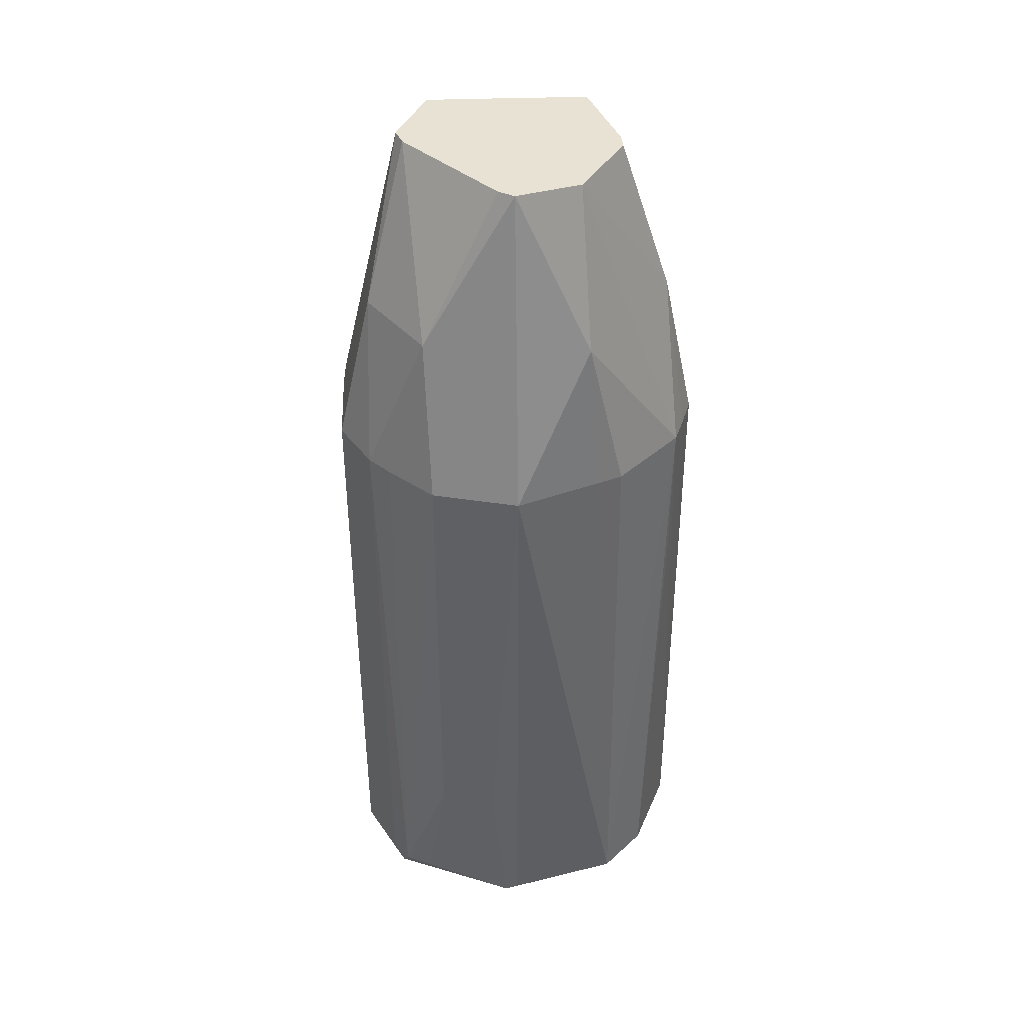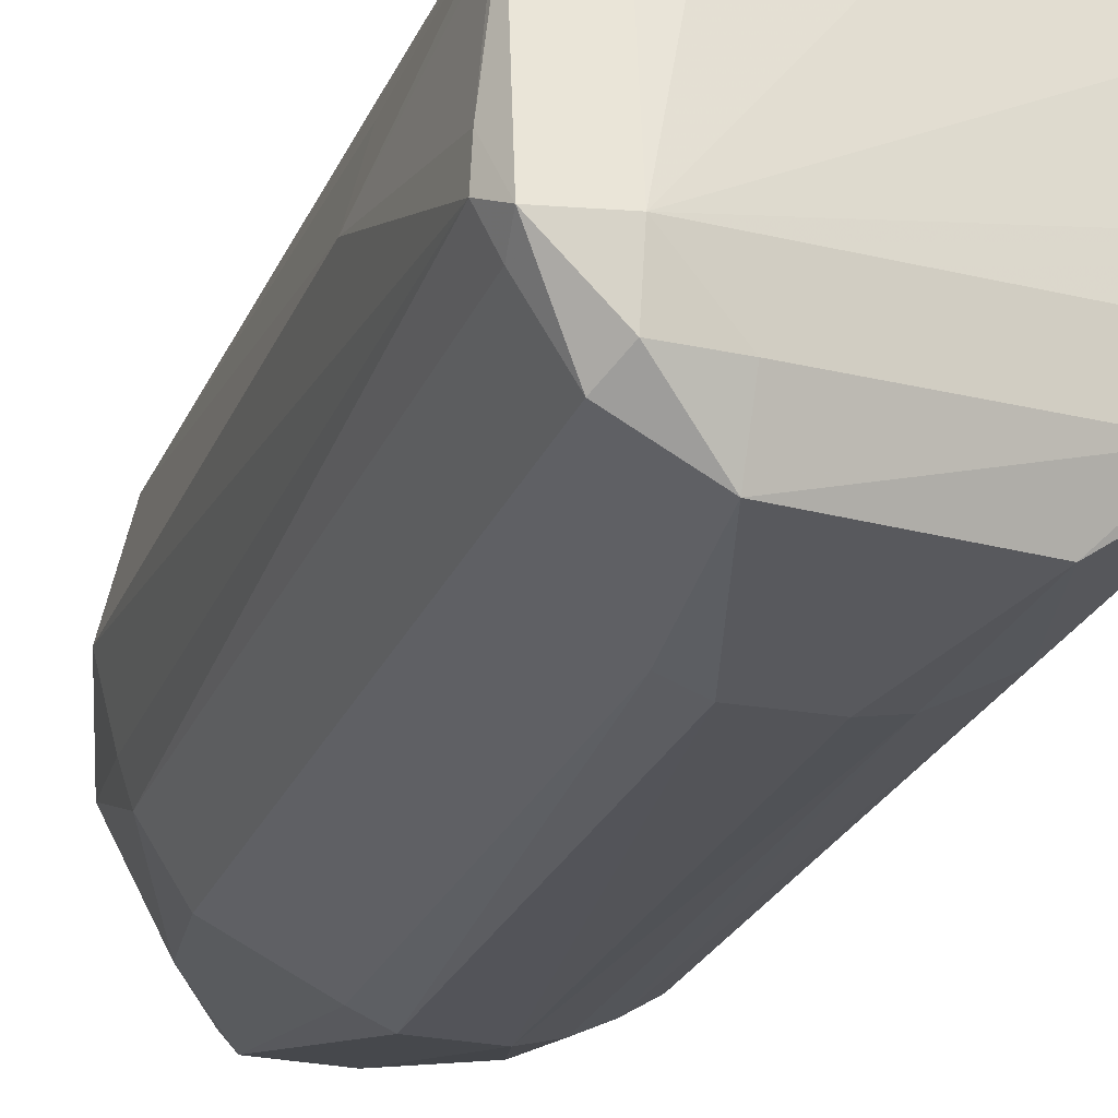
<metadata>
{"format":"obj","ext":"obj","renderer":"f3d","projection":"perspective","resolution":1024,"background":"white","views":[{"elev":40.8,"azim":114.4,"up":"+Z"},{"elev":-23.3,"azim":162.2,"up":"+Y"}]}
</metadata>
<code>
v 0.0002041 0.03956 0.03718
v 0.01832 0.03533 -0.0912
v 0.006442 0.03915 -0.0912
v 0.01832 0.03533 -0.0912
v 0.03529 0.01764 0.03718
v 0.03449 0.01724 -0.05911
v 0.03963 -0.0002321 0.03718
v 0.03529 0.01764 0.03718
v 0.01993 0.00982 0.1014
v 0.0002041 0.03948 0.005086
v -0.01229 0.03821 -0.0912
v 0.0002041 0.03956 0.03718
v 0.0002041 0.03956 0.03718
v 0.006442 0.03915 -0.0912
v 0.0002041 0.03948 0.005086
v 0.0002041 0.03948 0.005086
v 0.006442 0.03915 -0.0912
v -0.01229 0.03821 -0.0912
v 0.03517 0.01456 -0.09265
v 0.03449 0.01724 -0.05911
v 0.03529 0.01764 0.03718
v 0.006179 0.03749 0.03718
v 0.01832 0.03533 -0.0912
v 0.0002041 0.03956 0.03718
v 0.006179 0.03749 0.03718
v 0.01744 0.0336 0.03718
v 0.01832 0.03533 -0.0912
v 0.02193 0.02968 0.03718
v 0.03529 0.01764 0.03718
v 0.01832 0.03533 -0.0912
v 0.01832 0.03533 -0.0912
v 0.01744 0.0336 0.03718
v 0.02193 0.02968 0.03718
v 0.01535 -0.03448 -0.09061
v 0.02526 -0.02467 -0.09578
v 0.02805 -0.02808 -0.0912
v -0.03418 0.004753 -0.09286
v -0.03418 -0.005054 -0.09286
v -0.03898 -0.0002321 -0.0912
v -0.01229 0.03821 -0.0912
v 0.006442 0.03915 -0.0912
v -0.01437 0.03417 -0.09286
v -0.03638 -0.01212 0.03718
v -0.03783 -0.006255 0.03718
v -0.03898 -0.0002321 -0.0912
v -0.03775 0.005779 0.03718
v -0.03506 0.01773 -0.0912
v -0.03898 -0.0002321 -0.0912
v 0.007444 -0.02252 0.1014
v -0.007136 -0.02282 0.1014
v 0.006312 -0.0388 0.03718
v 0.02272 -0.02275 0.06928
v 0.03468 -0.0178 0.03718
v 0.03206 -0.005278 0.06928
v 0.03963 -0.0002321 0.03718
v 0.01993 0.00982 0.1014
v 0.03206 -0.005278 0.06928
v -0.01229 0.03821 -0.0912
v -0.01437 0.03417 -0.09286
v -0.03132 0.02267 -0.0912
v -0.03465 0.01753 0.03718
v -0.0314 0.02273 0.03718
v -0.03506 0.01773 -0.0912
v -0.03506 0.01773 -0.0912
v -0.03775 0.005779 0.03718
v -0.03465 0.01753 0.03718
v -0.03492 0.005331 0.06928
v -0.0314 0.02273 0.03718
v -0.03465 0.01753 0.03718
v -0.03465 0.01753 0.03718
v -0.03775 0.005779 0.03718
v -0.03492 0.005331 0.06928
v 0.01832 0.03533 -0.0912
v 0.03449 0.01724 -0.05911
v 0.0342 0.01709 -0.0912
v 0.0342 0.01709 -0.0912
v 0.03517 0.01456 -0.09265
v 0.01832 0.03533 -0.0912
v 0.03449 0.01724 -0.05911
v 0.03517 0.01456 -0.09265
v 0.0342 0.01709 -0.0912
v 0.02805 -0.02808 -0.0912
v 0.02526 -0.02467 -0.09578
v 0.03517 -0.01486 -0.09582
v 0.03639 0.01153 -0.05911
v 0.03517 0.01456 -0.09265
v 0.03529 0.01764 0.03718
v 0.01972 0.02663 0.06928
v 0.02193 0.02968 0.03718
v 0.01744 0.0336 0.03718
v 0.01972 0.02663 0.06928
v 0.01993 0.00982 0.1014
v 0.03529 0.01764 0.03718
v 0.03529 0.01764 0.03718
v 0.02193 0.02968 0.03718
v 0.01972 0.02663 0.06928
v 0.01744 0.0336 0.03718
v 0.006179 0.03749 0.03718
v 0.01972 0.02663 0.06928
v 0.01972 0.02663 0.06928
v 0.006179 0.03749 0.03718
v 0.0002041 0.03956 0.03718
v -0.01437 -0.03448 -0.08695
v 0.01535 -0.03448 -0.09061
v -0.005835 -0.03836 -0.05911
v -0.02428 -0.02467 -0.09187
v 0.01535 -0.03448 -0.09061
v -0.01437 -0.03448 -0.08695
v -0.03898 -0.0002321 -0.0912
v -0.03506 0.01773 -0.0912
v -0.03418 0.01456 -0.09286
v -0.03418 0.01456 -0.09286
v -0.03418 0.004753 -0.09286
v -0.03898 -0.0002321 -0.0912
v -0.03506 0.01773 -0.0912
v -0.03132 0.02267 -0.0912
v -0.03418 0.01456 -0.09286
v -0.03418 0.01456 -0.09286
v -0.03132 0.02267 -0.0912
v -0.01437 0.03417 -0.09286
v -0.03199 -0.01069 0.06928
v -0.03638 -0.01212 0.03718
v -0.03018 -0.02231 0.03718
v -0.03018 -0.02231 0.03718
v -0.02262 -0.03165 0.03718
v -0.03199 -0.01069 0.06928
v -0.007136 -0.02282 0.1014
v -0.009382 -0.01905 0.1014
v -0.03199 -0.01069 0.06928
v -0.03492 0.005331 0.06928
v -0.03783 -0.006255 0.03718
v -0.03199 -0.01069 0.06928
v -0.03783 -0.006255 0.03718
v -0.03638 -0.01212 0.03718
v -0.03199 -0.01069 0.06928
v -0.03898 -0.0002321 -0.0912
v -0.03783 -0.006255 0.03718
v -0.03819 -0.0002321 0.005086
v -0.03819 -0.0002321 0.005086
v -0.03775 0.005779 0.03718
v -0.03898 -0.0002321 -0.0912
v 0.007444 -0.02252 0.1014
v 0.006312 -0.0388 0.03718
v 0.01193 -0.03631 0.03718
v 0.0002041 -0.0389 0.03718
v -0.007136 -0.02282 0.1014
v -0.005935 -0.03899 0.03718
v 0.0002041 -0.0389 0.03718
v 0.006312 -0.0388 0.03718
v -0.007136 -0.02282 0.1014
v -0.005935 -0.03899 0.03718
v 0.006258 -0.03845 -0.05911
v 0.0002041 -0.0389 0.03718
v 0.006258 -0.03845 -0.05911
v 0.006312 -0.0388 0.03718
v 0.0002041 -0.0389 0.03718
v 0.007444 -0.02252 0.1014
v 0.02272 -0.02275 0.06928
v 0.0101 -0.01964 0.1014
v 0.02272 -0.02275 0.06928
v 0.03206 -0.005278 0.06928
v 0.0101 -0.01964 0.1014
v 0.0002041 0.03956 0.03718
v -0.01229 0.03821 -0.0912
v -0.005986 0.03885 0.03718
v -0.01229 0.03821 -0.0912
v -0.0314 0.02273 0.03718
v -0.01227 0.03817 -0.05911
v -0.0314 0.02273 0.03718
v -0.01221 0.03796 0.03718
v -0.01227 0.03817 -0.05911
v -0.01227 0.03817 -0.05911
v -0.005986 0.03885 0.03718
v -0.01229 0.03821 -0.0912
v -0.01221 0.03796 0.03718
v -0.005986 0.03885 0.03718
v -0.01227 0.03817 -0.05911
v -0.01016 0.03167 0.06928
v -0.01221 0.03796 0.03718
v -0.0314 0.02273 0.03718
v -0.01016 0.03167 0.06928
v -0.005986 0.03885 0.03718
v -0.01221 0.03796 0.03718
v 0.0002041 0.03956 0.03718
v -0.005986 0.03885 0.03718
v -0.01016 0.03167 0.06928
v -0.03506 0.01773 -0.0912
v -0.0314 0.02273 0.03718
v -0.03135 0.0227 -0.05911
v -0.03135 0.0227 -0.05911
v -0.03132 0.02267 -0.0912
v -0.03506 0.01773 -0.0912
v -0.03135 0.0227 -0.05911
v -0.0314 0.02273 0.03718
v -0.01229 0.03821 -0.0912
v -0.01229 0.03821 -0.0912
v -0.03132 0.02267 -0.0912
v -0.03135 0.0227 -0.05911
v 0.01535 0.03417 -0.09286
v 0.006442 0.03915 -0.0912
v 0.01832 0.03533 -0.0912
v 0.01535 0.03417 -0.09286
v -0.01437 0.03417 -0.09286
v 0.006442 0.03915 -0.0912
v 0.01053 0.02004 0.1014
v 0.01972 0.02663 0.06928
v 0.0002041 0.03956 0.03718
v 0.0002041 0.03956 0.03718
v -0.01016 0.03167 0.06928
v 0.01053 0.02004 0.1014
v 0.01993 0.00982 0.1014
v 0.01972 0.02663 0.06928
v 0.01053 0.02004 0.1014
v 0.0002041 -0.03841 -0.05911
v 0.006258 -0.03845 -0.05911
v -0.005935 -0.03899 0.03718
v -0.005935 -0.03899 0.03718
v -0.005835 -0.03836 -0.05911
v 0.0002041 -0.03841 -0.05911
v 0.0002041 -0.03841 -0.05911
v 0.01535 -0.03448 -0.09061
v 0.006258 -0.03845 -0.05911
v 0.0002041 -0.03841 -0.05911
v -0.005835 -0.03836 -0.05911
v 0.01535 -0.03448 -0.09061
v 0.02526 -0.02467 -0.09578
v 0.01535 -0.03448 -0.09061
v 0.01535 -0.02467 -0.09529
v 0.01535 -0.03448 -0.09061
v -0.02428 -0.02467 -0.09187
v 0.01535 -0.02467 -0.09529
v -0.03146 -0.02324 -0.0912
v -0.02428 -0.02467 -0.09187
v -0.01437 -0.03448 -0.08695
v -0.03146 -0.02324 -0.0912
v -0.03638 -0.01212 0.03718
v -0.03898 -0.0002321 -0.0912
v -0.03898 -0.0002321 -0.0912
v -0.03418 -0.005054 -0.09286
v -0.03146 -0.02324 -0.0912
v -0.005935 -0.03899 0.03718
v -0.007136 -0.02282 0.1014
v -0.01511 -0.03029 0.06928
v -0.01511 -0.03029 0.06928
v -0.0119 -0.03747 0.03718
v -0.005935 -0.03899 0.03718
v -0.03786 -0.0002321 0.03718
v -0.03819 -0.0002321 0.005086
v -0.03783 -0.006255 0.03718
v -0.03775 0.005779 0.03718
v -0.03819 -0.0002321 0.005086
v -0.03786 -0.0002321 0.03718
v -0.03786 -0.0002321 0.03718
v -0.03783 -0.006255 0.03718
v -0.03492 0.005331 0.06928
v -0.03492 0.005331 0.06928
v -0.03775 0.005779 0.03718
v -0.03786 -0.0002321 0.03718
v 0.0281 -0.02813 0.03718
v 0.02272 -0.02275 0.06928
v 0.007444 -0.02252 0.1014
v 0.007444 -0.02252 0.1014
v 0.01193 -0.03631 0.03718
v 0.0281 -0.02813 0.03718
v 0.0281 -0.02813 0.03718
v 0.03468 -0.0178 0.03718
v 0.02272 -0.02275 0.06928
v 0.01981 0.006137 0.1014
v 0.03206 -0.005278 0.06928
v 0.01993 0.00982 0.1014
v 0.01981 0.006137 0.1014
v 0.0101 -0.01964 0.1014
v 0.03206 -0.005278 0.06928
v 0.01993 0.00982 0.1014
v 0.01053 0.02004 0.1014
v 0.01981 0.006137 0.1014
v 0.01981 0.006137 0.1014
v 0.01053 0.02004 0.1014
v 0.006758 0.01994 0.1014
v -0.01744 -0.03486 0.03718
v -0.01511 -0.03029 0.06928
v -0.02262 -0.03165 0.03718
v -0.0119 -0.03747 0.03718
v -0.01511 -0.03029 0.06928
v -0.01744 -0.03486 0.03718
v -0.01437 -0.03448 -0.08695
v -0.005835 -0.03836 -0.05911
v -0.01185 -0.03732 -0.05911
v -0.0119 -0.03747 0.03718
v -0.01744 -0.03486 0.03718
v -0.01185 -0.03732 -0.05911
v -0.01185 -0.03732 -0.05911
v -0.005835 -0.03836 -0.05911
v -0.005935 -0.03899 0.03718
v -0.005935 -0.03899 0.03718
v -0.0119 -0.03747 0.03718
v -0.01185 -0.03732 -0.05911
v -0.03492 0.005331 0.06928
v -0.03199 -0.01069 0.06928
v -0.0225 0.007146 0.1014
v -0.0225 0.007146 0.1014
v -0.0314 0.02273 0.03718
v -0.03492 0.005331 0.06928
v -0.0225 0.007146 0.1014
v -0.03199 -0.01069 0.06928
v -0.009382 -0.01905 0.1014
v -0.0225 0.007146 0.1014
v -0.009382 -0.01905 0.1014
v -0.007136 -0.02282 0.1014
v 0.03719 -0.006091 -0.0912
v 0.03517 -0.01486 -0.09582
v 0.03517 0.01456 -0.09265
v 0.03719 -0.006091 -0.0912
v 0.03751 -0.01235 -0.0912
v 0.03517 -0.01486 -0.09582
v 0.03963 -0.0002321 0.03718
v 0.03751 -0.01235 -0.0912
v 0.03948 -0.0002321 -0.05911
v 0.03948 -0.0002321 -0.05911
v 0.03529 0.01764 0.03718
v 0.03963 -0.0002321 0.03718
v 0.03751 -0.01235 -0.0912
v 0.03719 -0.006091 -0.0912
v 0.03948 -0.0002321 -0.05911
v 0.03948 -0.0002321 -0.05911
v 0.03639 0.01153 -0.05911
v 0.03529 0.01764 0.03718
v 0.03517 0.01456 -0.09265
v 0.03639 0.01153 -0.05911
v 0.03948 -0.0002321 -0.05911
v 0.03655 -0.01204 0.03718
v 0.03751 -0.01235 -0.0912
v 0.03963 -0.0002321 0.03718
v 0.03468 -0.0178 0.03718
v 0.03751 -0.01235 -0.0912
v 0.03655 -0.01204 0.03718
v 0.03963 -0.0002321 0.03718
v 0.03206 -0.005278 0.06928
v 0.03655 -0.01204 0.03718
v 0.03655 -0.01204 0.03718
v 0.03206 -0.005278 0.06928
v 0.03468 -0.0178 0.03718
v 0.03463 -0.01777 -0.05911
v 0.03751 -0.01235 -0.0912
v 0.03468 -0.0178 0.03718
v 0.02805 -0.02808 -0.0912
v 0.03517 -0.01486 -0.09582
v 0.0346 -0.01776 -0.0912
v 0.03517 -0.01486 -0.09582
v 0.03751 -0.01235 -0.0912
v 0.0346 -0.01776 -0.0912
v 0.03751 -0.01235 -0.0912
v 0.03463 -0.01777 -0.05911
v 0.0346 -0.01776 -0.0912
v 0.01832 0.03533 -0.0912
v 0.03517 0.01456 -0.09265
v 0.02526 0.02437 -0.0929
v 0.02526 0.02437 -0.0929
v 0.01535 0.03417 -0.09286
v 0.01832 0.03533 -0.0912
v -0.01437 0.03417 -0.09286
v 0.01535 0.03417 -0.09286
v 0.02526 -0.01486 -0.09769
v 0.01535 0.03417 -0.09286
v 0.02526 0.02437 -0.0929
v 0.02526 -0.01486 -0.09769
v 0.02526 -0.01486 -0.09769
v -0.03418 0.01456 -0.09286
v -0.01437 0.03417 -0.09286
v 0.02526 -0.01486 -0.09769
v 0.03517 -0.01486 -0.09582
v 0.02526 -0.02467 -0.09578
v 0.03517 0.01456 -0.09265
v 0.03517 -0.01486 -0.09582
v 0.02526 -0.01486 -0.09769
v 0.02526 -0.01486 -0.09769
v 0.02526 0.02437 -0.0929
v 0.03517 0.01456 -0.09265
v -0.03418 0.004753 -0.09286
v -0.03418 0.01456 -0.09286
v 0.02526 -0.01486 -0.09769
v 0.02526 -0.02467 -0.09578
v 0.01535 -0.02467 -0.09529
v 0.02526 -0.01486 -0.09769
v -0.03418 -0.005054 -0.09286
v -0.03418 0.004753 -0.09286
v 0.02526 -0.01486 -0.09769
v 0.02526 -0.01486 -0.09769
v 0.01535 -0.02467 -0.09529
v -0.02428 -0.02467 -0.09187
v -0.03066 -0.02266 0.005086
v -0.02262 -0.03165 0.03718
v -0.03018 -0.02231 0.03718
v -0.02844 -0.01483 0.06928
v -0.03199 -0.01069 0.06928
v -0.02262 -0.03165 0.03718
v -0.02262 -0.03165 0.03718
v -0.01511 -0.03029 0.06928
v -0.02844 -0.01483 0.06928
v -0.007136 -0.02282 0.1014
v -0.03199 -0.01069 0.06928
v -0.02844 -0.01483 0.06928
v -0.02844 -0.01483 0.06928
v -0.01511 -0.03029 0.06928
v -0.007136 -0.02282 0.1014
v 0.03468 -0.0178 0.03718
v 0.0281 -0.02813 0.03718
v 0.02807 -0.0281 -0.05911
v 0.02807 -0.0281 -0.05911
v 0.03463 -0.01777 -0.05911
v 0.03468 -0.0178 0.03718
v 0.02805 -0.02808 -0.0912
v 0.0346 -0.01776 -0.0912
v 0.02807 -0.0281 -0.05911
v 0.02807 -0.0281 -0.05911
v 0.0346 -0.01776 -0.0912
v 0.03463 -0.01777 -0.05911
v 0.01193 -0.03631 -0.05911
v 0.01193 -0.03631 0.03718
v 0.006312 -0.0388 0.03718
v 0.01193 -0.03631 -0.05911
v 0.006312 -0.0388 0.03718
v 0.006258 -0.03845 -0.05911
v 0.01193 -0.03631 -0.05911
v 0.0281 -0.02813 0.03718
v 0.01193 -0.03631 0.03718
v 0.006258 -0.03845 -0.05911
v 0.01535 -0.03448 -0.09061
v 0.01193 -0.03631 -0.05911
v 0.01193 -0.03631 -0.05911
v 0.02807 -0.0281 -0.05911
v 0.0281 -0.02813 0.03718
v 0.01193 -0.03631 -0.05911
v 0.01535 -0.03448 -0.09061
v 0.02805 -0.02808 -0.0912
v 0.02805 -0.02808 -0.0912
v 0.02807 -0.0281 -0.05911
v 0.01193 -0.03631 -0.05911
v -0.02266 -0.0317 -0.05911
v -0.03146 -0.02324 -0.0912
v -0.01437 -0.03448 -0.08695
v -0.01437 -0.03448 -0.08695
v -0.01185 -0.03732 -0.05911
v -0.02266 -0.0317 -0.05911
v -0.02262 -0.03165 0.03718
v -0.03146 -0.02324 -0.0912
v -0.02266 -0.0317 -0.05911
v -0.02266 -0.0317 -0.05911
v -0.01744 -0.03486 0.03718
v -0.02262 -0.03165 0.03718
v -0.02266 -0.0317 -0.05911
v -0.01185 -0.03732 -0.05911
v -0.01744 -0.03486 0.03718
v -0.006905 0.02165 0.1014
v 0.01053 0.02004 0.1014
v -0.01016 0.03167 0.06928
v 0.03567 0.01129 -0.0912
v 0.03719 -0.006091 -0.0912
v 0.03517 0.01456 -0.09265
v 0.03517 0.01456 -0.09265
v 0.03948 -0.0002321 -0.05911
v 0.03567 0.01129 -0.0912
v 0.03567 0.01129 -0.0912
v 0.03948 -0.0002321 -0.05911
v 0.03719 -0.006091 -0.0912
v -0.03418 -0.005054 -0.09286
v 0.02526 -0.01486 -0.09769
v -0.02428 -0.01486 -0.09341
v -0.02428 -0.01486 -0.09341
v 0.02526 -0.01486 -0.09769
v -0.02428 -0.02467 -0.09187
v -0.02428 -0.01486 -0.09341
v -0.03146 -0.02324 -0.0912
v -0.03418 -0.005054 -0.09286
v -0.02428 -0.02467 -0.09187
v -0.03146 -0.02324 -0.0912
v -0.02428 -0.01486 -0.09341
v -0.03121 -0.02305 -0.05911
v -0.03146 -0.02324 -0.0912
v -0.02262 -0.03165 0.03718
v -0.02262 -0.03165 0.03718
v -0.03066 -0.02266 0.005086
v -0.03121 -0.02305 -0.05911
v -0.009997 0.01979 0.1014
v -0.006905 0.02165 0.1014
v -0.01016 0.03167 0.06928
v -0.009997 0.01979 0.1014
v -0.01016 0.03167 0.06928
v -0.0314 0.02273 0.03718
v -0.0314 0.02273 0.03718
v -0.0225 0.007146 0.1014
v -0.009997 0.01979 0.1014
v 0.006758 0.01994 0.1014
v 0.01053 0.02004 0.1014
v -0.003188 0.02118 0.1014
v 0.01053 0.02004 0.1014
v -0.006905 0.02165 0.1014
v -0.003188 0.02118 0.1014
v -0.03387 -0.01759 0.005086
v -0.03121 -0.02305 -0.05911
v -0.03066 -0.02266 0.005086
v -0.03018 -0.02231 0.03718
v -0.03638 -0.01212 0.03718
v -0.03387 -0.01759 0.005086
v -0.03387 -0.01759 0.005086
v -0.03066 -0.02266 0.005086
v -0.03018 -0.02231 0.03718
v -0.03638 -0.01212 0.03718
v -0.03146 -0.02324 -0.0912
v -0.03387 -0.01759 0.005086
v -0.03146 -0.02324 -0.0912
v -0.03121 -0.02305 -0.05911
v -0.03387 -0.01759 0.005086
v -0.007136 -0.02282 0.1014
v -0.006905 0.02165 0.1014
v -0.01963 0.009874 0.1014
v -0.01963 0.009874 0.1014
v -0.0225 0.007146 0.1014
v -0.007136 -0.02282 0.1014
v -0.006905 0.02165 0.1014
v -0.009997 0.01979 0.1014
v -0.01248 0.01723 0.1014
v -0.01248 0.01723 0.1014
v -0.01963 0.009874 0.1014
v -0.006905 0.02165 0.1014
v -0.01248 0.01723 0.1014
v -0.009997 0.01979 0.1014
v -0.0225 0.007146 0.1014
v -0.0225 0.007146 0.1014
v -0.01963 0.009874 0.1014
v -0.01248 0.01723 0.1014
v -0.003188 0.02118 0.1014
v 0.01981 0.006137 0.1014
v 0.006758 0.01994 0.1014
v -0.003188 0.02118 0.1014
v -0.007136 -0.02282 0.1014
v 0.007444 -0.02252 0.1014
v 0.007444 -0.02252 0.1014
v 0.0101 -0.01964 0.1014
v -0.003188 0.02118 0.1014
v 0.0101 -0.01964 0.1014
v 0.01981 0.006137 0.1014
v -0.003188 0.02118 0.1014
v -0.003188 0.02118 0.1014
v -0.006905 0.02165 0.1014
v -0.007136 -0.02282 0.1014
f 1 2 3
f 4 5 6
f 7 8 9
f 10 11 12
f 13 14 15
f 16 17 18
f 19 20 21
f 22 23 24
f 25 26 27
f 28 29 30
f 31 32 33
f 34 35 36
f 37 38 39
f 40 41 42
f 43 44 45
f 46 47 48
f 49 50 51
f 52 53 54
f 55 56 57
f 58 59 60
f 61 62 63
f 64 65 66
f 67 68 69
f 70 71 72
f 73 74 75
f 76 77 78
f 79 80 81
f 82 83 84
f 85 86 87
f 88 89 90
f 91 92 93
f 94 95 96
f 97 98 99
f 100 101 102
f 103 104 105
f 106 107 108
f 109 110 111
f 112 113 114
f 115 116 117
f 118 119 120
f 121 122 123
f 124 125 126
f 127 128 129
f 130 131 132
f 133 134 135
f 136 137 138
f 139 140 141
f 142 143 144
f 145 146 147
f 148 149 150
f 151 152 153
f 154 155 156
f 157 158 159
f 160 161 162
f 163 164 165
f 166 167 168
f 169 170 171
f 172 173 174
f 175 176 177
f 178 179 180
f 181 182 183
f 184 185 186
f 187 188 189
f 190 191 192
f 193 194 195
f 196 197 198
f 199 200 201
f 202 203 204
f 205 206 207
f 208 209 210
f 211 212 213
f 214 215 216
f 217 218 219
f 220 221 222
f 223 224 225
f 226 227 228
f 229 230 231
f 232 233 234
f 235 236 237
f 238 239 240
f 241 242 243
f 244 245 246
f 247 248 249
f 250 251 252
f 253 254 255
f 256 257 258
f 259 260 261
f 262 263 264
f 265 266 267
f 268 269 270
f 271 272 273
f 274 275 276
f 277 278 279
f 280 281 282
f 283 284 285
f 286 287 288
f 289 290 291
f 292 293 294
f 295 296 297
f 298 299 300
f 301 302 303
f 304 305 306
f 307 308 309
f 310 311 312
f 313 314 315
f 316 317 318
f 319 320 321
f 322 323 324
f 325 326 327
f 328 329 330
f 331 332 333
f 334 335 336
f 337 338 339
f 340 341 342
f 343 344 345
f 346 347 348
f 349 350 351
f 352 353 354
f 355 356 357
f 358 359 360
f 361 362 363
f 364 365 366
f 367 368 369
f 370 371 372
f 373 374 375
f 376 377 378
f 379 380 381
f 382 383 384
f 385 386 387
f 388 389 390
f 391 392 393
f 394 395 396
f 397 398 399
f 400 401 402
f 403 404 405
f 406 407 408
f 409 410 411
f 412 413 414
f 415 416 417
f 418 419 420
f 421 422 423
f 424 425 426
f 427 428 429
f 430 431 432
f 433 434 435
f 436 437 438
f 439 440 441
f 442 443 444
f 445 446 447
f 448 449 450
f 451 452 453
f 454 455 456
f 457 458 459
f 460 461 462
f 463 464 465
f 466 467 468
f 469 470 471
f 472 473 474
f 475 476 477
f 478 479 480
f 481 482 483
f 484 485 486
f 487 488 489
f 490 491 492
f 493 494 495
f 496 497 498
f 499 500 501
f 502 503 504
f 505 506 507
f 508 509 510
f 511 512 513
f 514 515 516
f 517 518 519
f 520 521 522
f 523 524 525
f 526 527 528
f 529 530 531
f 532 533 534
f 535 536 537
f 538 539 540
f 541 542 543
f 544 545 546

</code>
